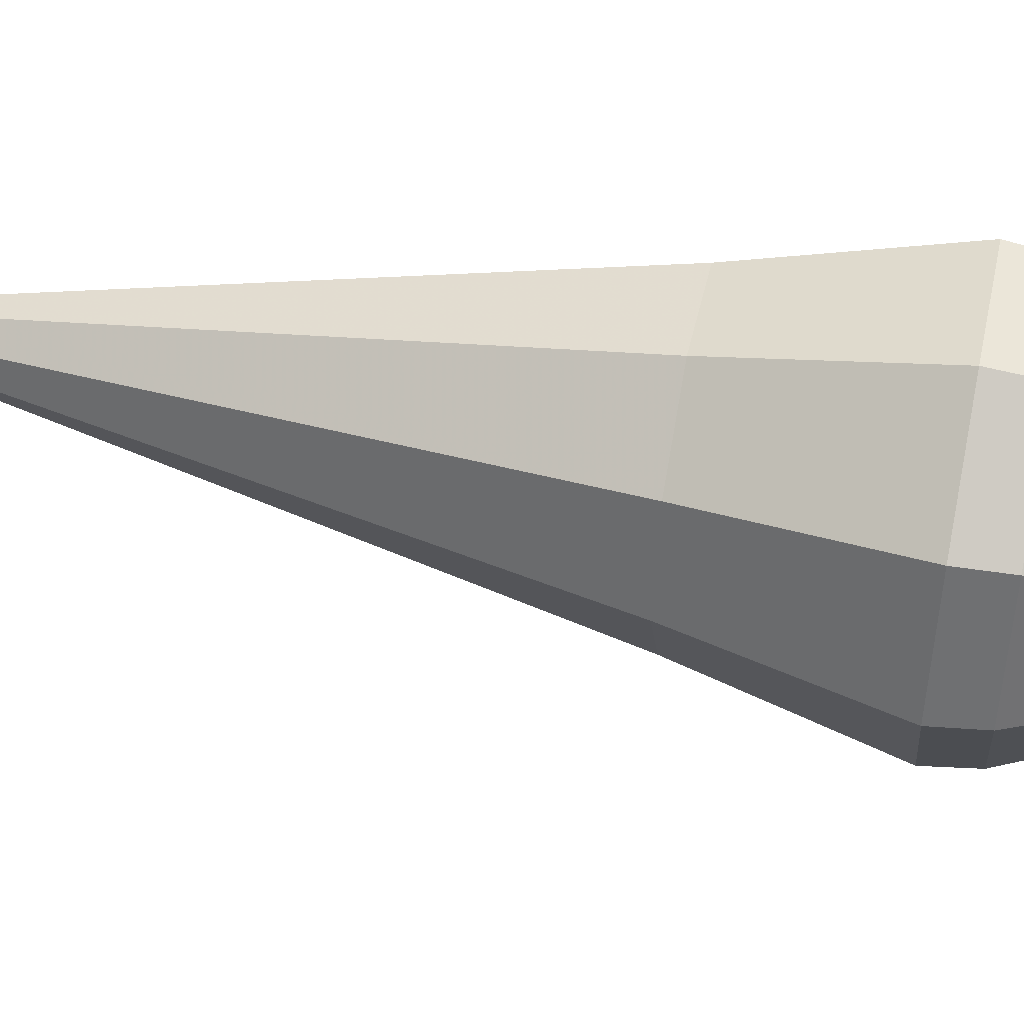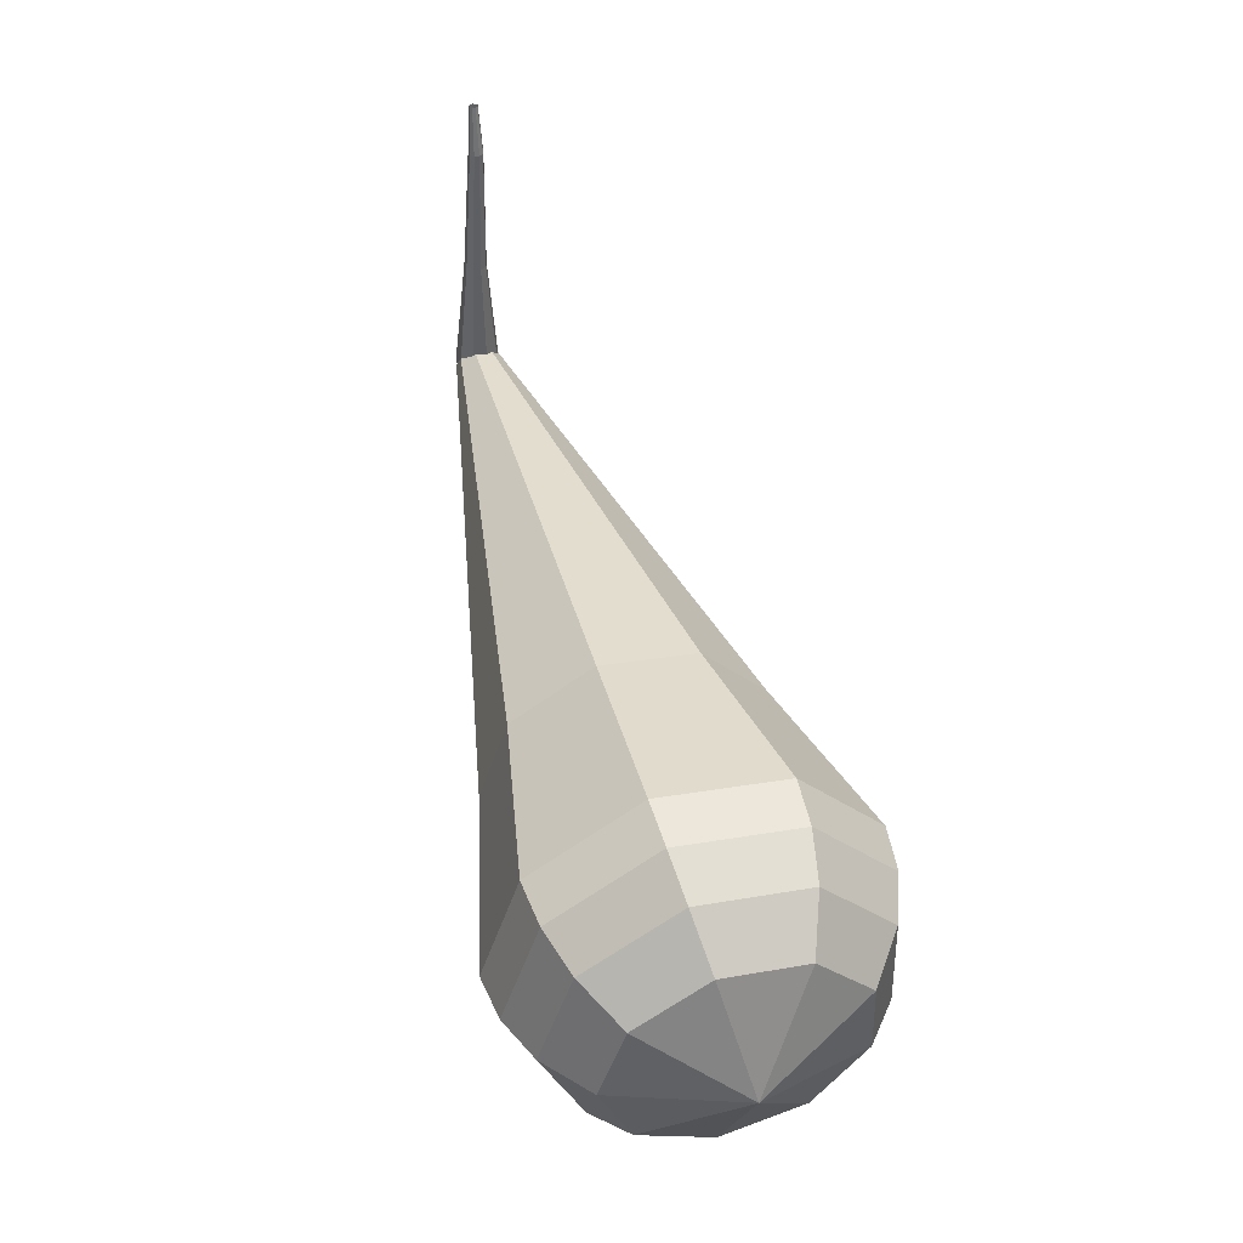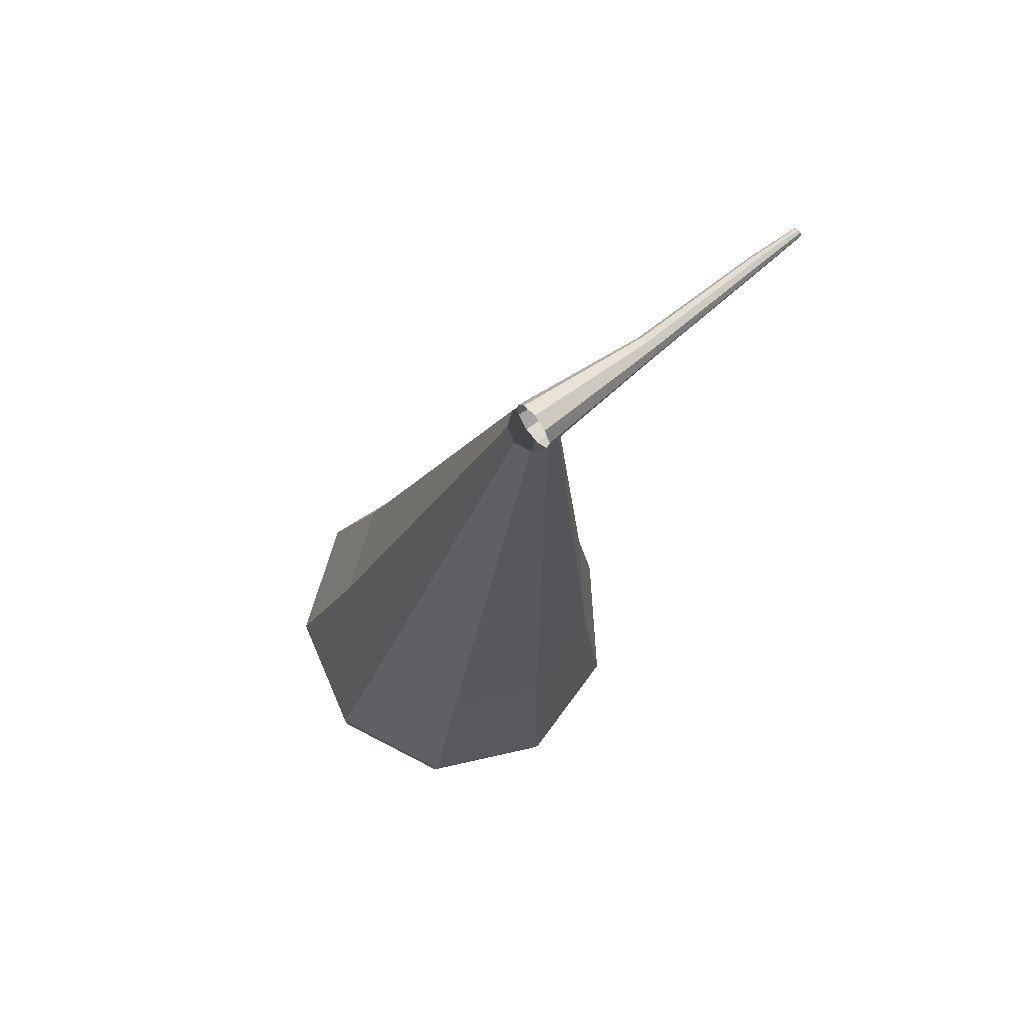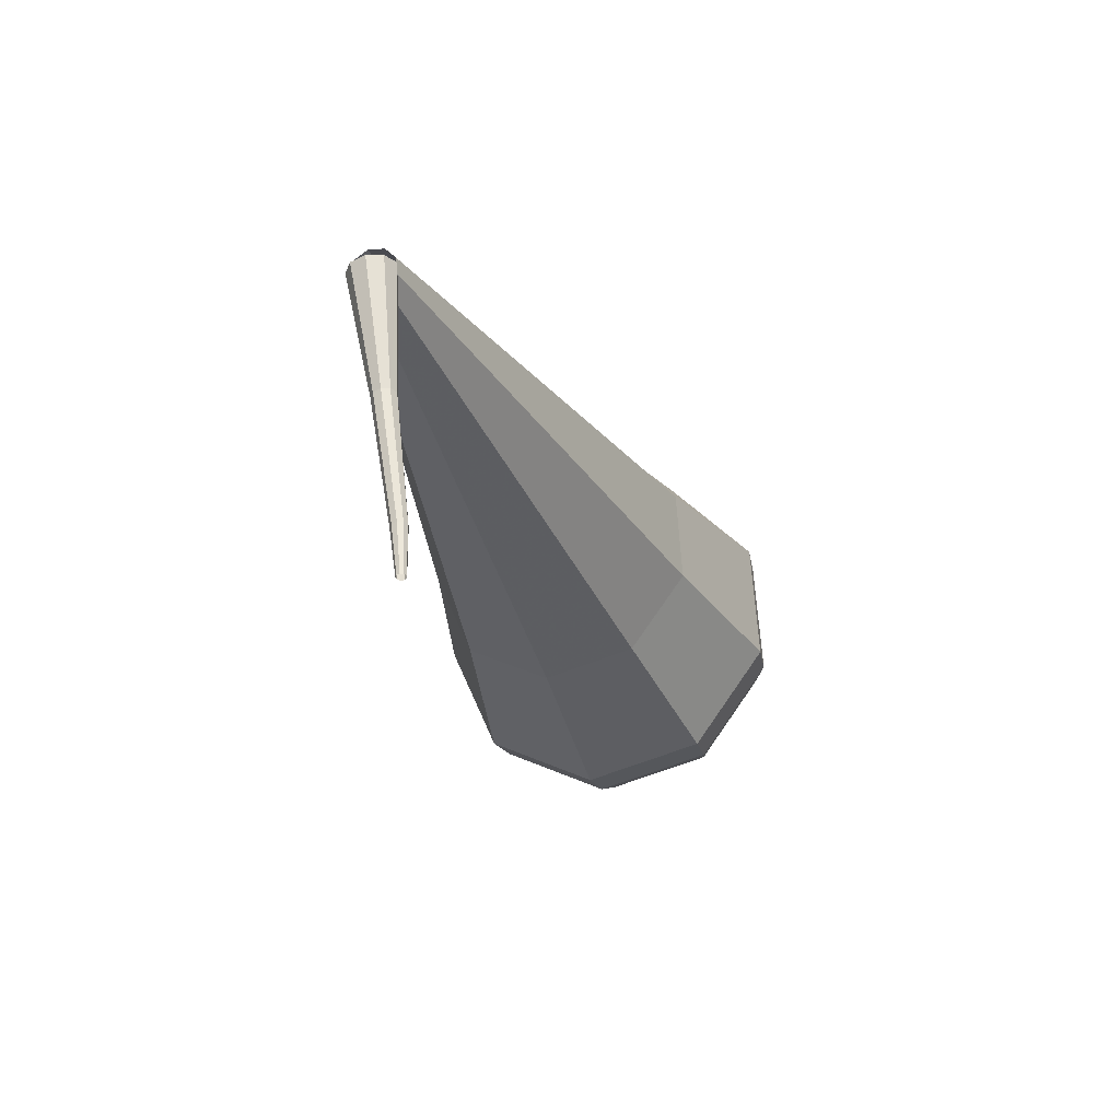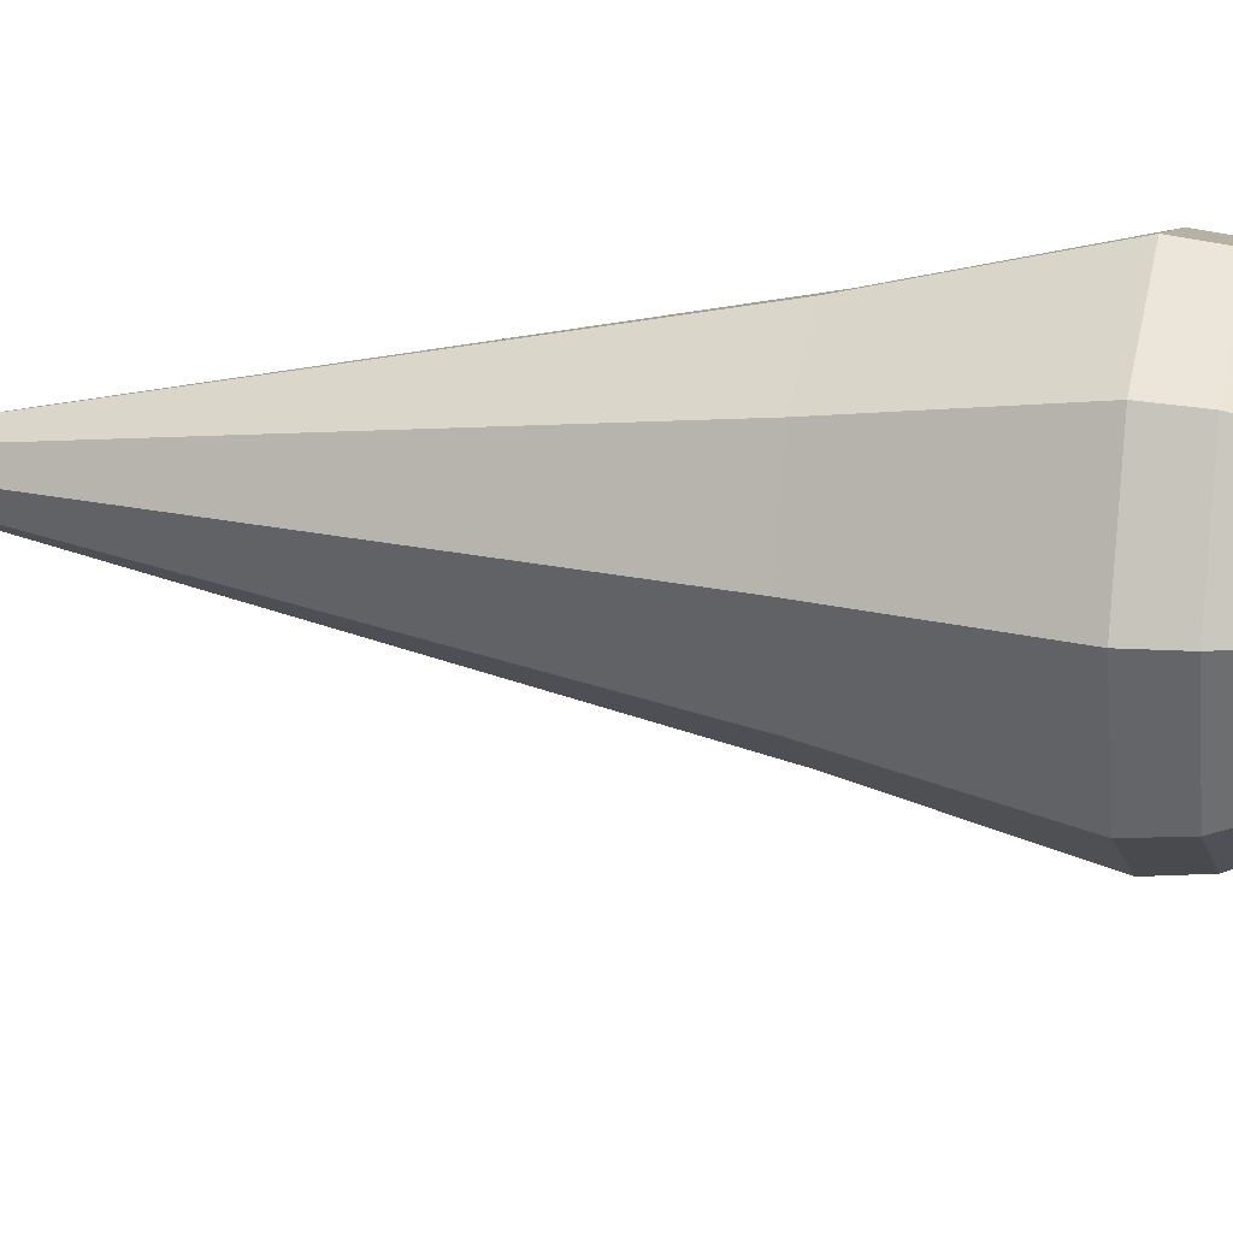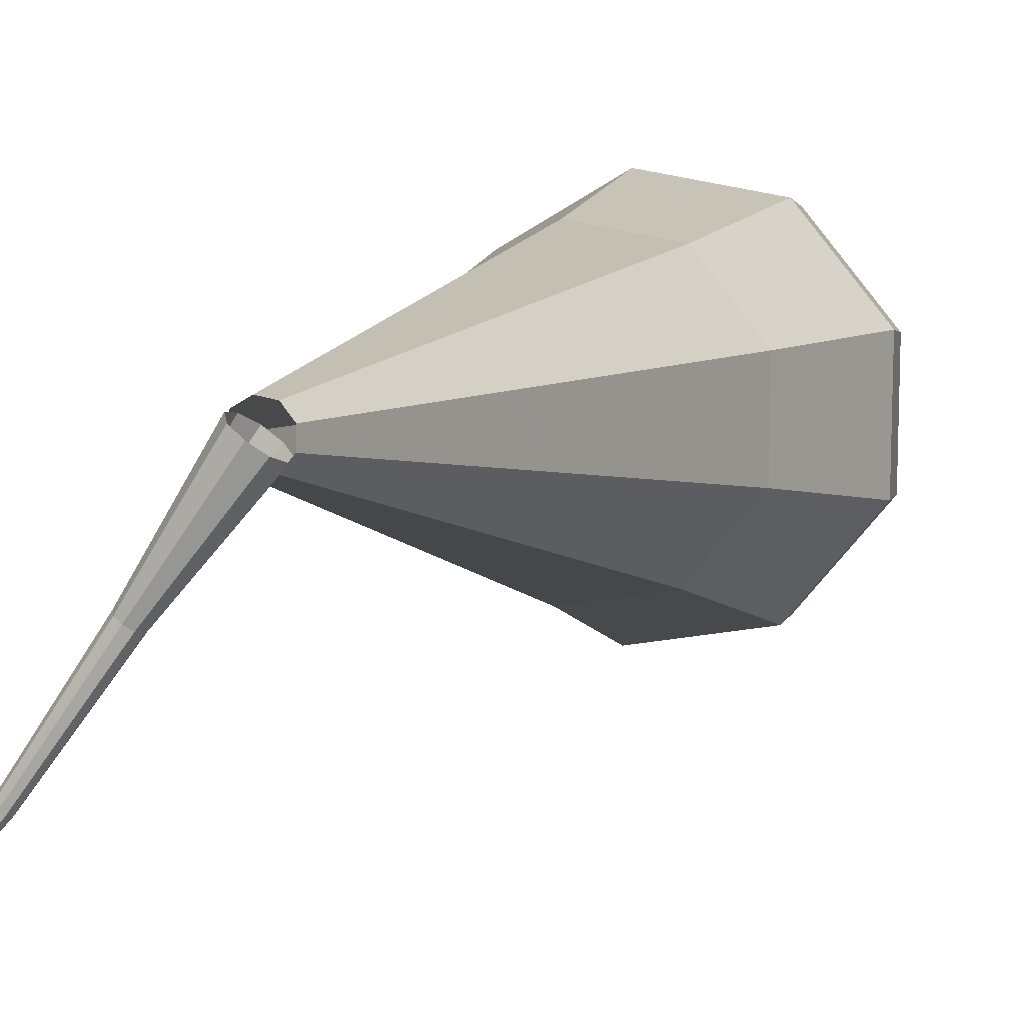
<metadata>
{"format":"obj","ext":"obj","renderer":"f3d","projection":"perspective","resolution":1024,"background":"white","views":[{"elev":-42.2,"azim":78.5,"up":"+Y"},{"elev":-39.1,"azim":-36.2,"up":"+Z"},{"elev":58.3,"azim":-162.3,"up":"+Z"},{"elev":65.1,"azim":-41.5,"up":"+Z"},{"elev":-39.9,"azim":87.0,"up":"+Y"},{"elev":16.1,"azim":9.0,"up":"+Y"}]}
</metadata>
<code>
g tube1
v 121.9 131.4 111.1
v 122.1 131.3 110.4
v 122.6 130.9 110.1
v 123.1 130.5 110.2
v 123.5 130.3 110.7
v 123.6 130.4 111.4
v 123.2 130.6 111.9
v 122.7 131 112
v 122.2 131.4 111.7
v 121.9 131.4 111.1
v 119.2 126.6 111.5
v 119.3 126.5 111.2
v 119.5 126.3 111
v 119.8 126.1 111.1
v 120 126 111.3
v 120 126.1 111.7
v 119.8 126.2 111.9
v 119.6 126.4 112
v 119.3 126.6 111.8
v 119.2 126.6 111.5
v 116.2 121.9 112.3
v 116.3 121.8 112.1
v 116.4 121.7 112
v 116.6 121.5 112
v 116.8 121.5 112.2
v 116.8 121.5 112.4
v 116.7 121.6 112.6
v 116.5 121.7 112.6
v 116.3 121.8 112.5
v 116.2 121.9 112.3
v 115.1 120.1 112.8
v 115.1 120.1 112.6
v 115.2 120 112.6
v 115.3 119.9 112.6
v 115.4 119.9 112.7
v 115.4 119.9 112.8
v 115.4 120 112.9
v 115.3 120 113
v 115.1 120.1 112.9
v 115.1 120.1 112.8
f 1 2 12
f 12 11 1
f 2 3 13
f 13 12 2
f 3 4 14
f 14 13 3
f 4 5 15
f 15 14 4
f 5 6 16
f 16 15 5
f 6 7 17
f 17 16 6
f 7 8 18
f 18 17 7
f 8 9 19
f 19 18 8
f 9 10 20
f 20 19 9
f 11 12 22
f 22 21 11
f 12 13 23
f 23 22 12
f 13 14 24
f 24 23 13
f 14 15 25
f 25 24 14
f 15 16 26
f 26 25 15
f 16 17 27
f 27 26 16
f 17 18 28
f 28 27 17
f 18 19 29
f 29 28 18
f 19 20 30
f 30 29 19
f 21 22 32
f 32 31 21
f 22 23 33
f 33 32 22
f 23 24 34
f 34 33 23
f 24 25 35
f 35 34 24
f 25 26 36
f 36 35 25
f 26 27 37
f 37 36 26
f 27 28 38
f 38 37 27
f 28 29 39
f 39 38 28
f 29 30 40
f 40 39 29
v 122 130.2 111.1
v 121.8 130.8 110.9
v 122 131.5 110.8
v 122.6 131.8 110.8
v 123.2 131.7 111
v 123.7 131.3 111.2
v 123.7 130.6 111.3
v 123.3 130.1 111.3
v 122.6 129.9 111.2
v 122 130.2 111.1
v 123 121.7 87.67
v 121.5 125.3 86.56
v 122.9 129.2 85.97
v 126.3 131.4 86.17
v 130.3 131 87.08
v 133 128 88.26
v 133.1 124 89.16
v 130.5 120.8 89.36
v 126.5 119.8 88.77
v 123 121.7 87.67
v 123 120.9 85.75
v 121.5 124.9 84.55
v 122.9 129.1 83.91
v 126.6 131.5 84.13
v 131 131 85.11
v 133.8 127.8 86.39
v 133.9 123.5 87.36
v 131.1 120 87.59
v 126.8 118.9 86.95
v 123 120.9 85.75
v 123 120.1 83.83
v 121.4 124.4 82.54
v 122.9 128.9 81.86
v 126.9 131.5 82.09
v 131.6 131 83.15
v 134.7 127.6 84.52
v 134.7 122.9 85.57
v 131.8 119.1 85.81
v 127.2 118 85.12
v 123 120.1 83.83
v 123.1 119.4 81.92
v 121.3 124 80.54
v 122.9 128.8 79.8
v 127.2 131.6 80.06
v 132.2 131 81.18
v 135.5 127.3 82.65
v 135.6 122.3 83.78
v 132.4 118.3 84.03
v 127.5 117.1 83.3
v 123.1 119.4 81.92
v 123.1 118.6 80
v 121.2 123.5 78.53
v 122.9 128.7 77.74
v 127.5 131.6 78.02
v 132.8 131 79.22
v 136.3 127.1 80.78
v 136.4 121.8 81.98
v 133 117.5 82.26
v 127.8 116.2 81.47
v 123.1 118.6 80
v 123.6 118.4 78.08
v 121.8 123.1 76.66
v 123.5 128.1 75.9
v 127.9 130.9 76.16
v 133.1 130.3 77.33
v 136.5 126.6 78.84
v 136.6 121.4 80
v 133.3 117.3 80.27
v 128.2 116.1 79.51
v 123.6 118.4 78.08
v 124.6 118.5 76.17
v 123 122.7 74.89
v 124.5 127.2 74.21
v 128.5 129.7 74.45
v 133.1 129.2 75.49
v 136.1 125.8 76.85
v 136.2 121.2 77.88
v 133.3 117.5 78.12
v 128.7 116.4 77.44
v 124.6 118.5 76.17
v 126.2 119.2 74.25
v 125 122.4 73.28
v 126.1 125.8 72.76
v 129.2 127.8 72.94
v 132.7 127.4 73.73
v 135 124.8 74.77
v 135.1 121.3 75.56
v 132.8 118.4 75.74
v 129.3 117.6 75.22
v 126.2 119.2 74.25
v 130.5 122.3 72.33
v 130.5 122.3 72.33
v 130.5 122.3 72.33
v 130.5 122.3 72.33
v 130.5 122.3 72.33
v 130.5 122.3 72.33
v 130.5 122.3 72.33
v 130.5 122.3 72.33
v 130.5 122.3 72.33
v 130.5 122.3 72.33
f 41 42 52
f 52 51 41
f 42 43 53
f 53 52 42
f 43 44 54
f 54 53 43
f 44 45 55
f 55 54 44
f 45 46 56
f 56 55 45
f 46 47 57
f 57 56 46
f 47 48 58
f 58 57 47
f 48 49 59
f 59 58 48
f 49 50 60
f 60 59 49
f 51 52 62
f 62 61 51
f 52 53 63
f 63 62 52
f 53 54 64
f 64 63 53
f 54 55 65
f 65 64 54
f 55 56 66
f 66 65 55
f 56 57 67
f 67 66 56
f 57 58 68
f 68 67 57
f 58 59 69
f 69 68 58
f 59 60 70
f 70 69 59
f 61 62 72
f 72 71 61
f 62 63 73
f 73 72 62
f 63 64 74
f 74 73 63
f 64 65 75
f 75 74 64
f 65 66 76
f 76 75 65
f 66 67 77
f 77 76 66
f 67 68 78
f 78 77 67
f 68 69 79
f 79 78 68
f 69 70 80
f 80 79 69
f 71 72 82
f 82 81 71
f 72 73 83
f 83 82 72
f 73 74 84
f 84 83 73
f 74 75 85
f 85 84 74
f 75 76 86
f 86 85 75
f 76 77 87
f 87 86 76
f 77 78 88
f 88 87 77
f 78 79 89
f 89 88 78
f 79 80 90
f 90 89 79
f 81 82 92
f 92 91 81
f 82 83 93
f 93 92 82
f 83 84 94
f 94 93 83
f 84 85 95
f 95 94 84
f 85 86 96
f 96 95 85
f 86 87 97
f 97 96 86
f 87 88 98
f 98 97 87
f 88 89 99
f 99 98 88
f 89 90 100
f 100 99 89
f 91 92 102
f 102 101 91
f 92 93 103
f 103 102 92
f 93 94 104
f 104 103 93
f 94 95 105
f 105 104 94
f 95 96 106
f 106 105 95
f 96 97 107
f 107 106 96
f 97 98 108
f 108 107 97
f 98 99 109
f 109 108 98
f 99 100 110
f 110 109 99
f 101 102 112
f 112 111 101
f 102 103 113
f 113 112 102
f 103 104 114
f 114 113 103
f 104 105 115
f 115 114 104
f 105 106 116
f 116 115 105
f 106 107 117
f 117 116 106
f 107 108 118
f 118 117 107
f 108 109 119
f 119 118 108
f 109 110 120
f 120 119 109
f 111 112 122
f 122 121 111
f 112 113 123
f 123 122 112
f 113 114 124
f 124 123 113
f 114 115 125
f 125 124 114
f 115 116 126
f 126 125 115
f 116 117 127
f 127 126 116
f 117 118 128
f 128 127 117
f 118 119 129
f 129 128 118
f 119 120 130
f 130 129 119
f 121 122 132
f 132 131 121
f 122 123 133
f 133 132 122
f 123 124 134
f 134 133 123
f 124 125 135
f 135 134 124
f 125 126 136
f 136 135 125
f 126 127 137
f 137 136 126
f 127 128 138
f 138 137 127
f 128 129 139
f 139 138 128
f 129 130 140
f 140 139 129
g

</code>
